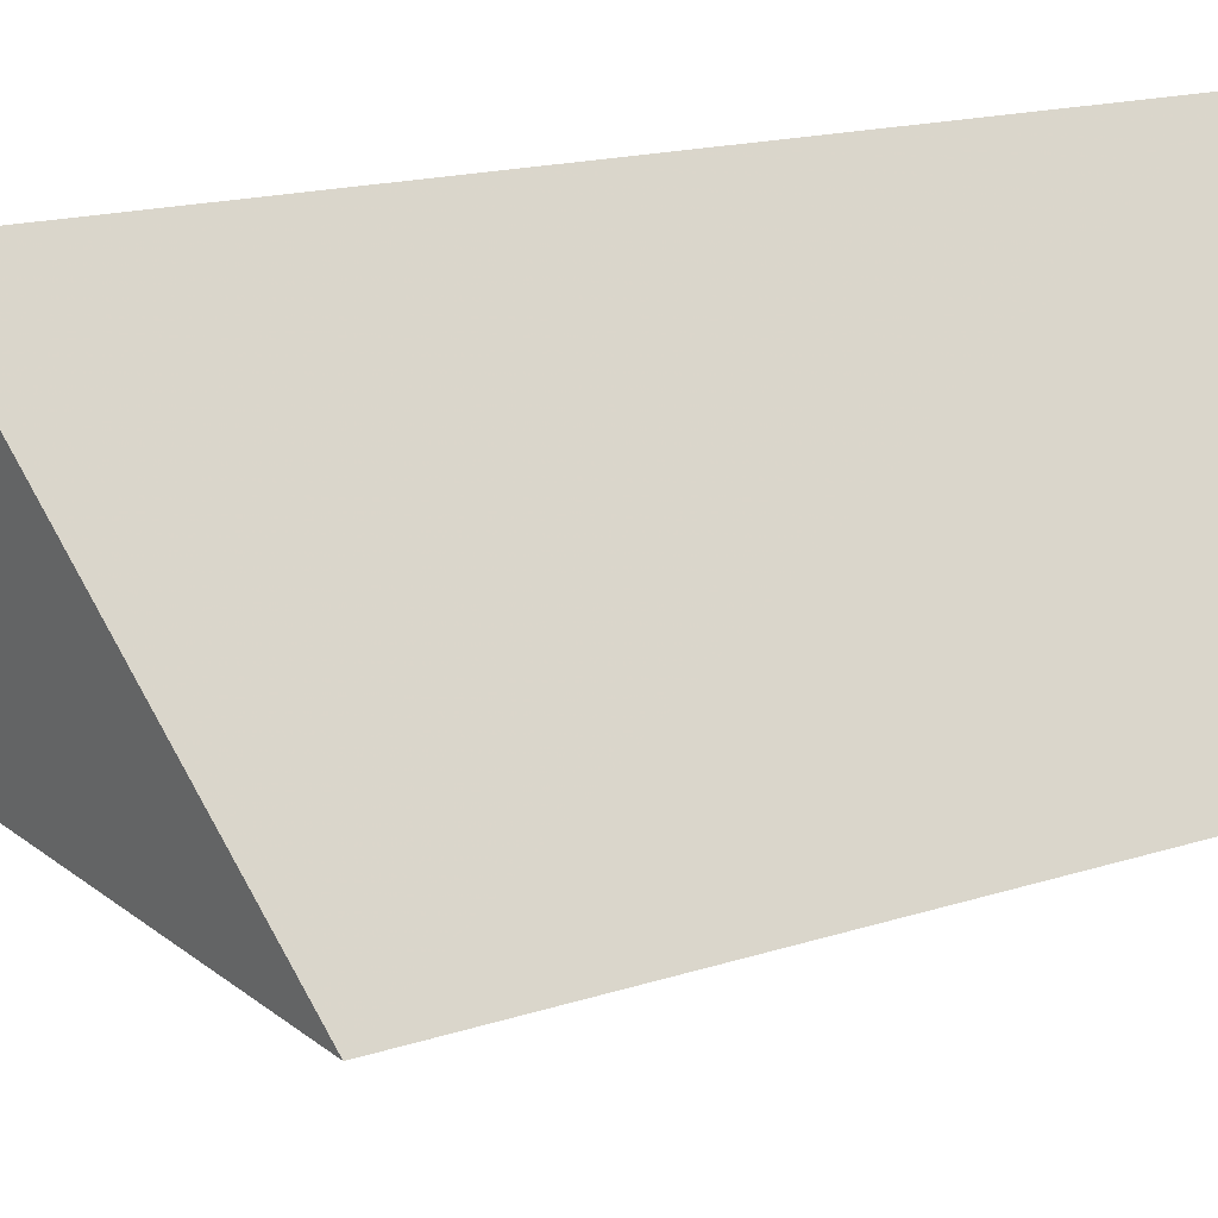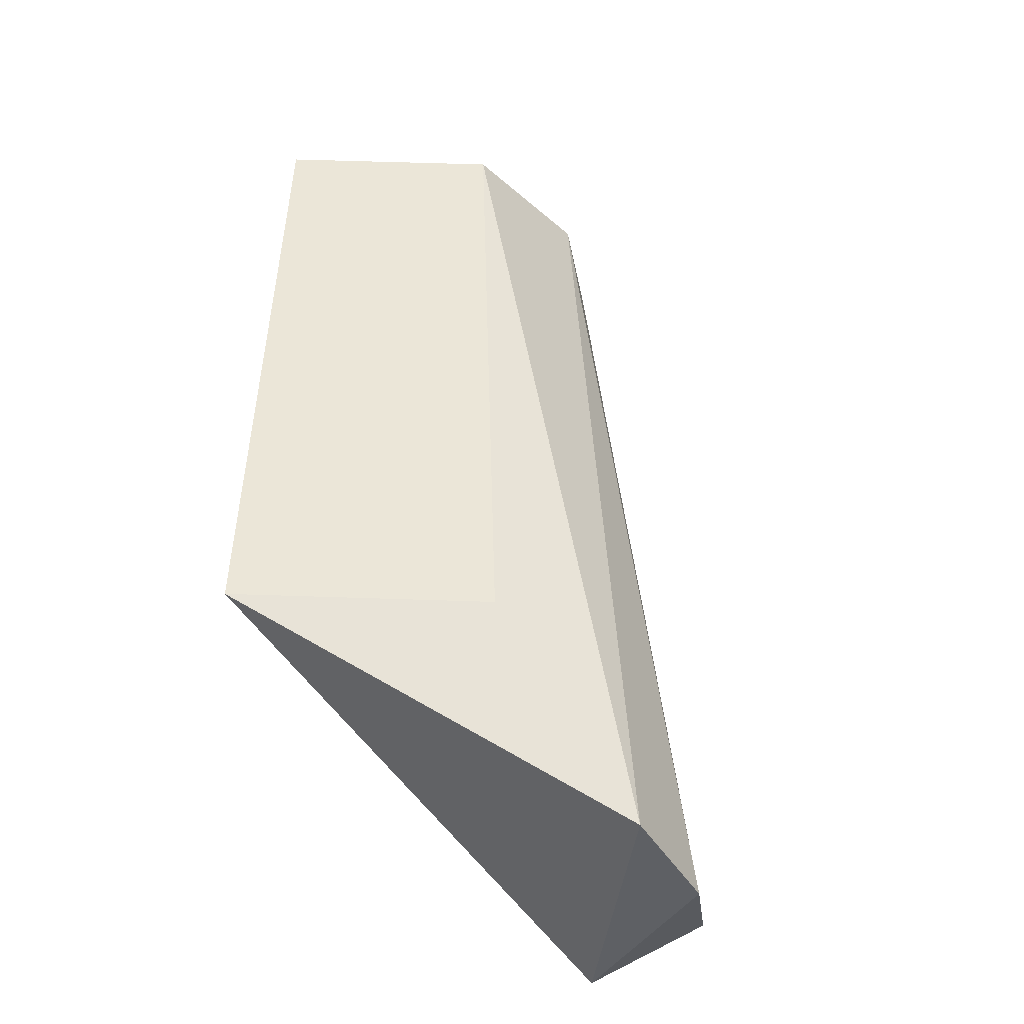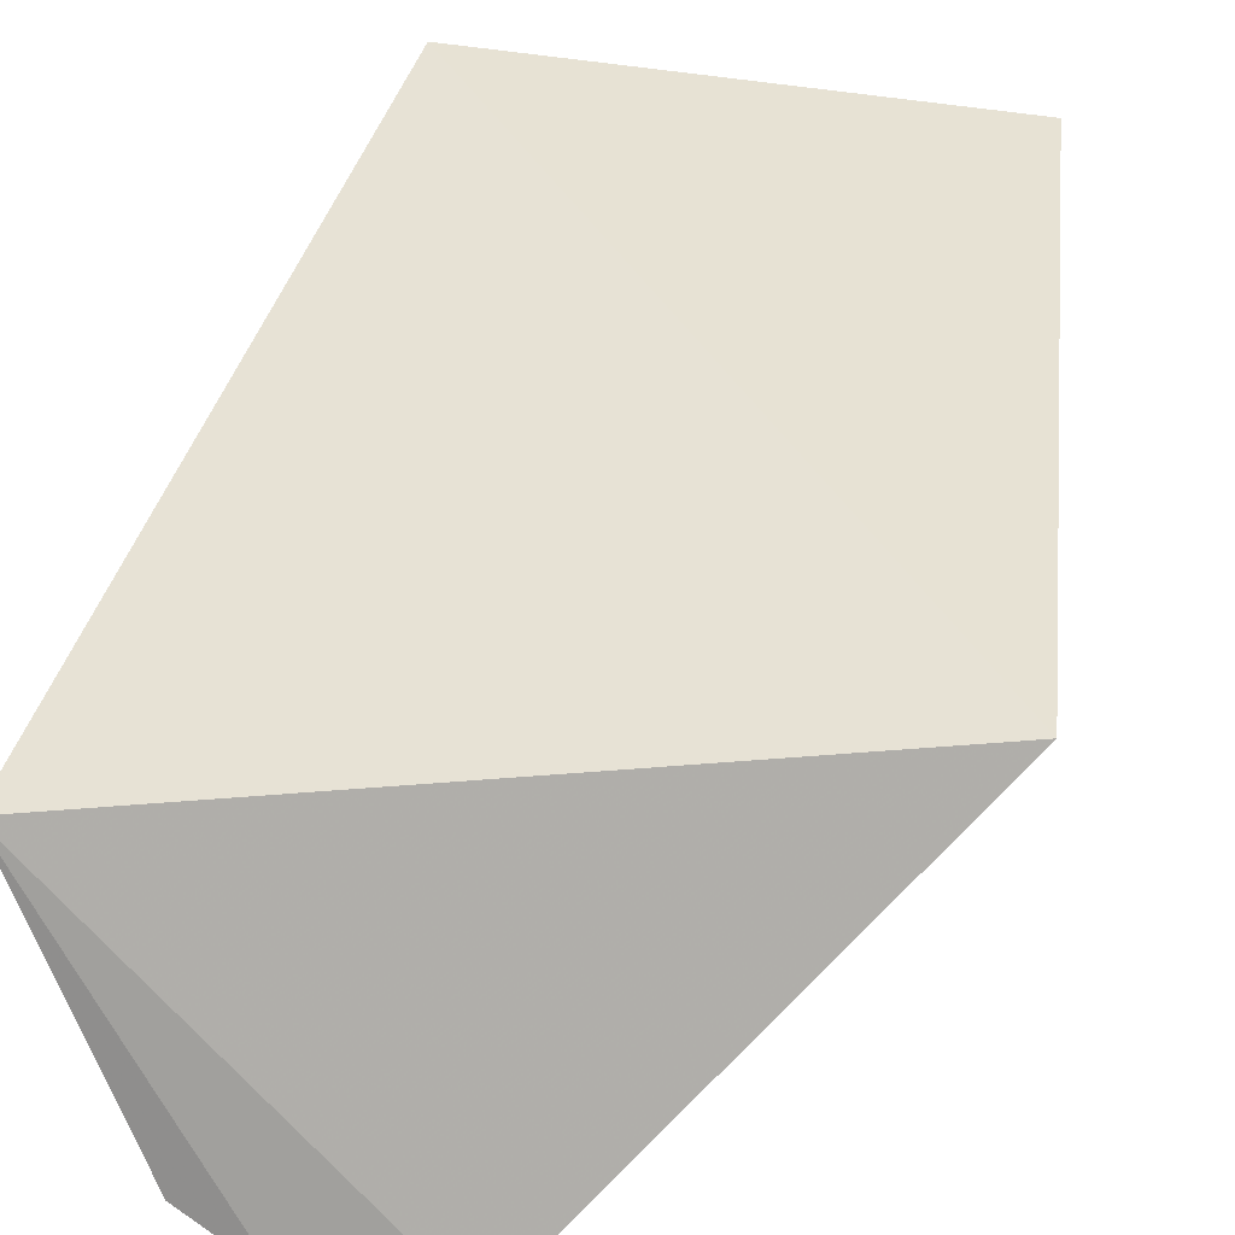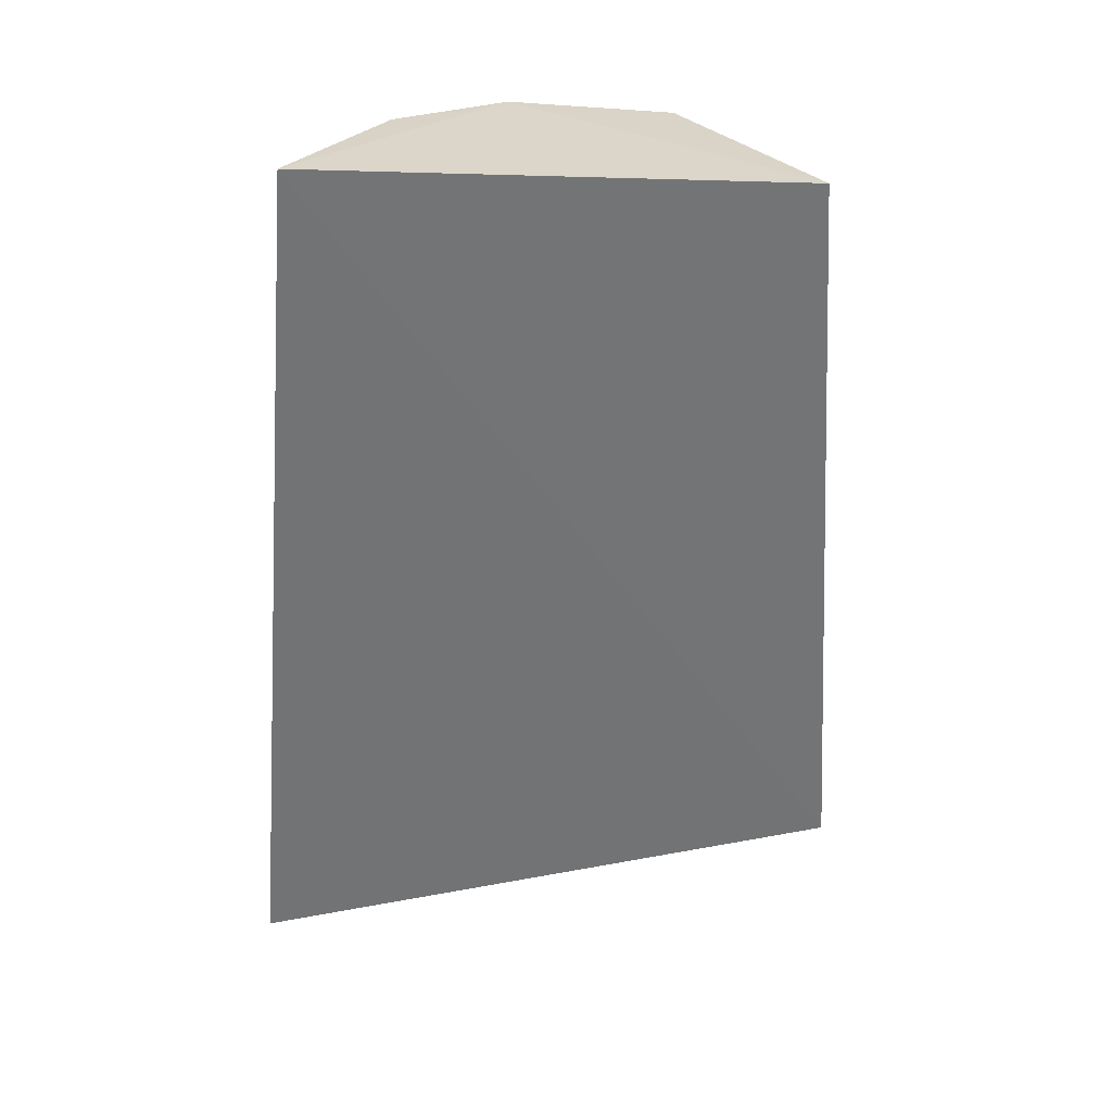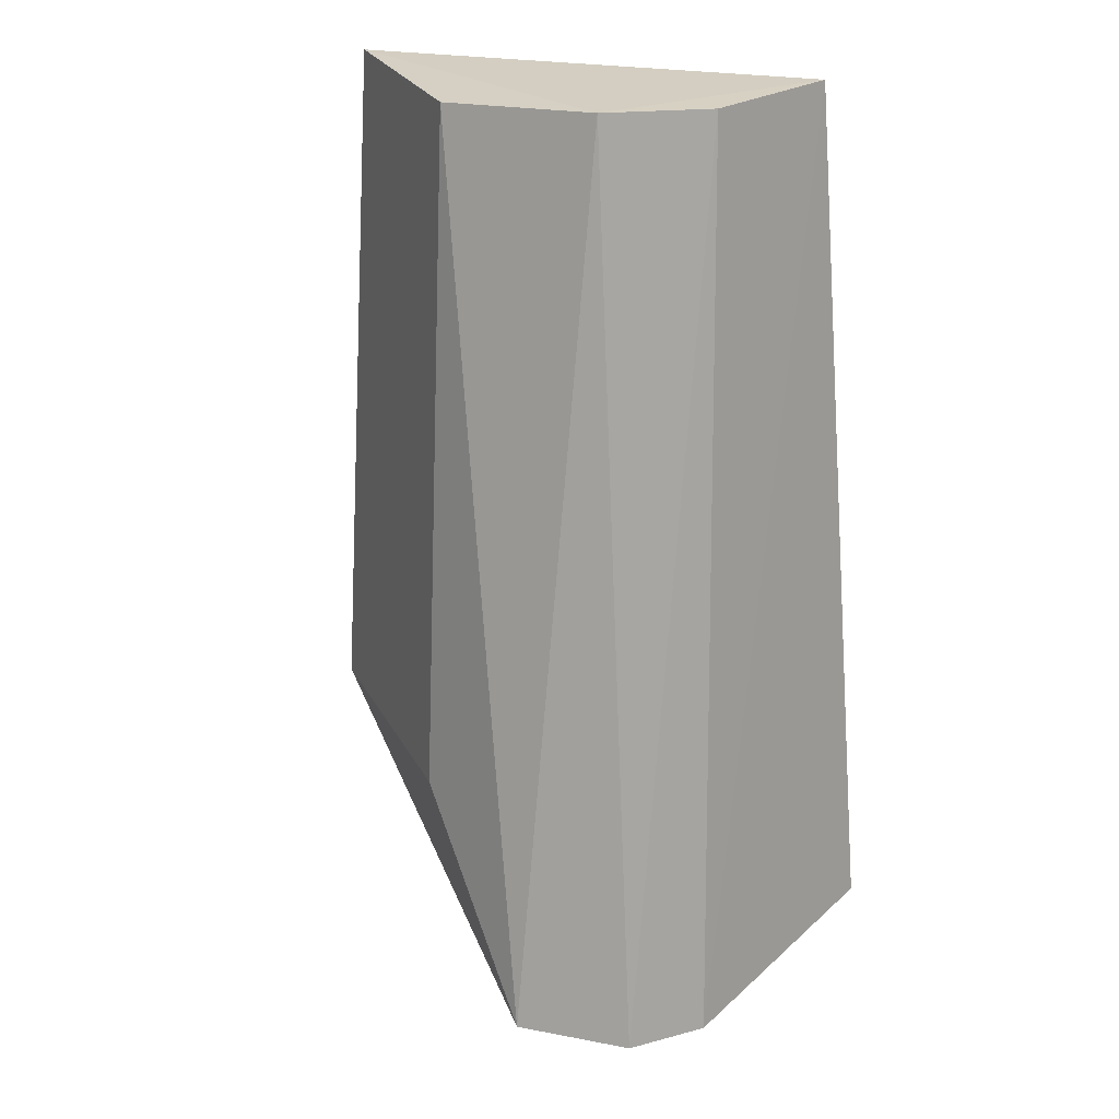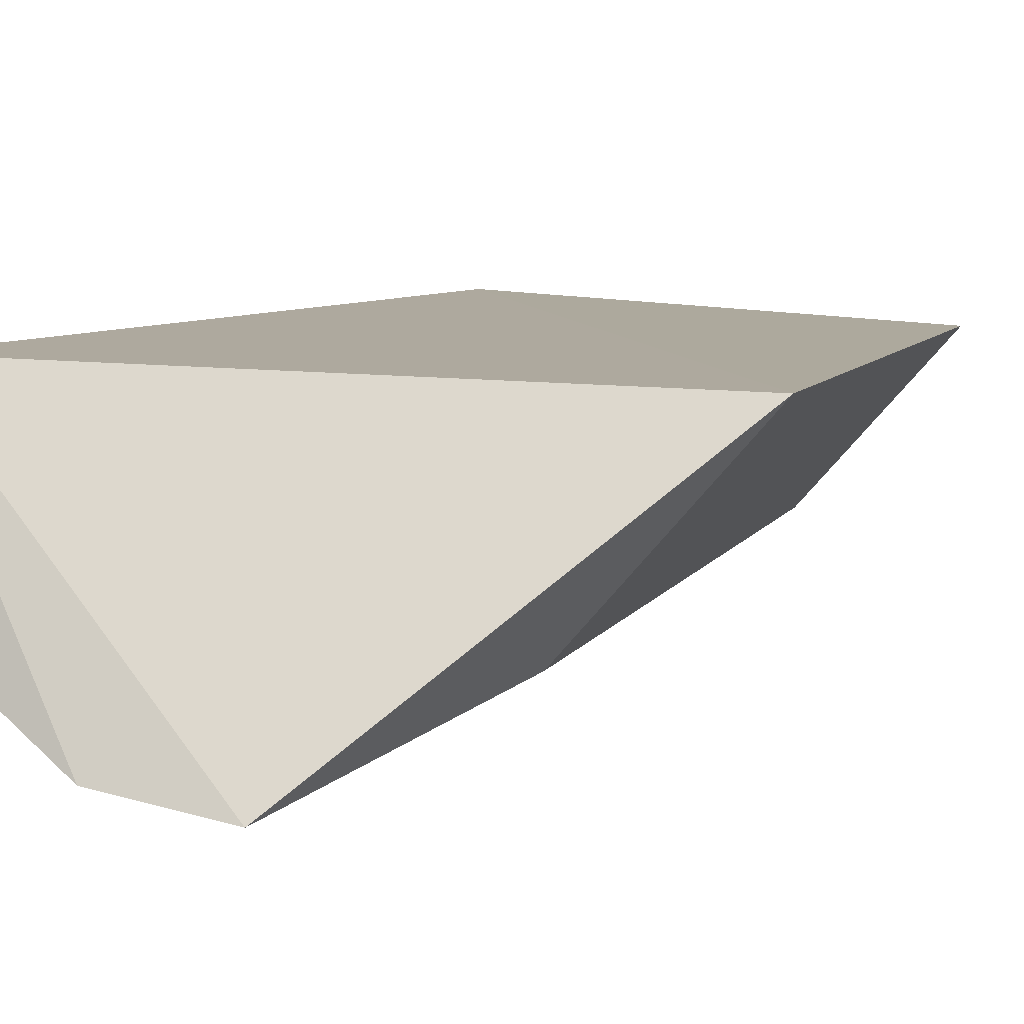
<metadata>
{"format":"obj","ext":"obj","renderer":"f3d","projection":"perspective","resolution":1024,"background":"white","views":[{"elev":70.8,"azim":-101.4,"up":"+Y"},{"elev":-40.2,"azim":-48.1,"up":"+Z"},{"elev":38.1,"azim":-170.9,"up":"+Y"},{"elev":32.5,"azim":-170.9,"up":"+Z"},{"elev":22.7,"azim":18.8,"up":"+Z"},{"elev":7.0,"azim":-158.7,"up":"+Y"}]}
</metadata>
<code>
v 0.01562 -0.04944 0.3399
v 0.06719 -0.008054 0.1504
v 0.05142 -0.005928 0.3409
v -0.05043 -0.01161 0.3424
v 0.005541 -0.07245 0.1395
v -0.05867 -0.01341 0.1915
v 0.04475 -0.05786 0.1384
v -0.0178 -0.04877 0.3398
v 0.03668 -0.03671 0.3397
v 0.03041 -0.06776 0.1362
v -0.02069 -0.0567 0.1888
f 1 3 4
f 6 3 2
f 6 4 3
f 6 2 5
f 7 2 3
f 8 5 1
f 8 1 4
f 9 7 3
f 9 3 1
f 10 5 2
f 10 2 7
f 10 1 5
f 10 9 1
f 10 7 9
f 11 6 5
f 11 5 8
f 11 8 4
f 11 4 6

</code>
